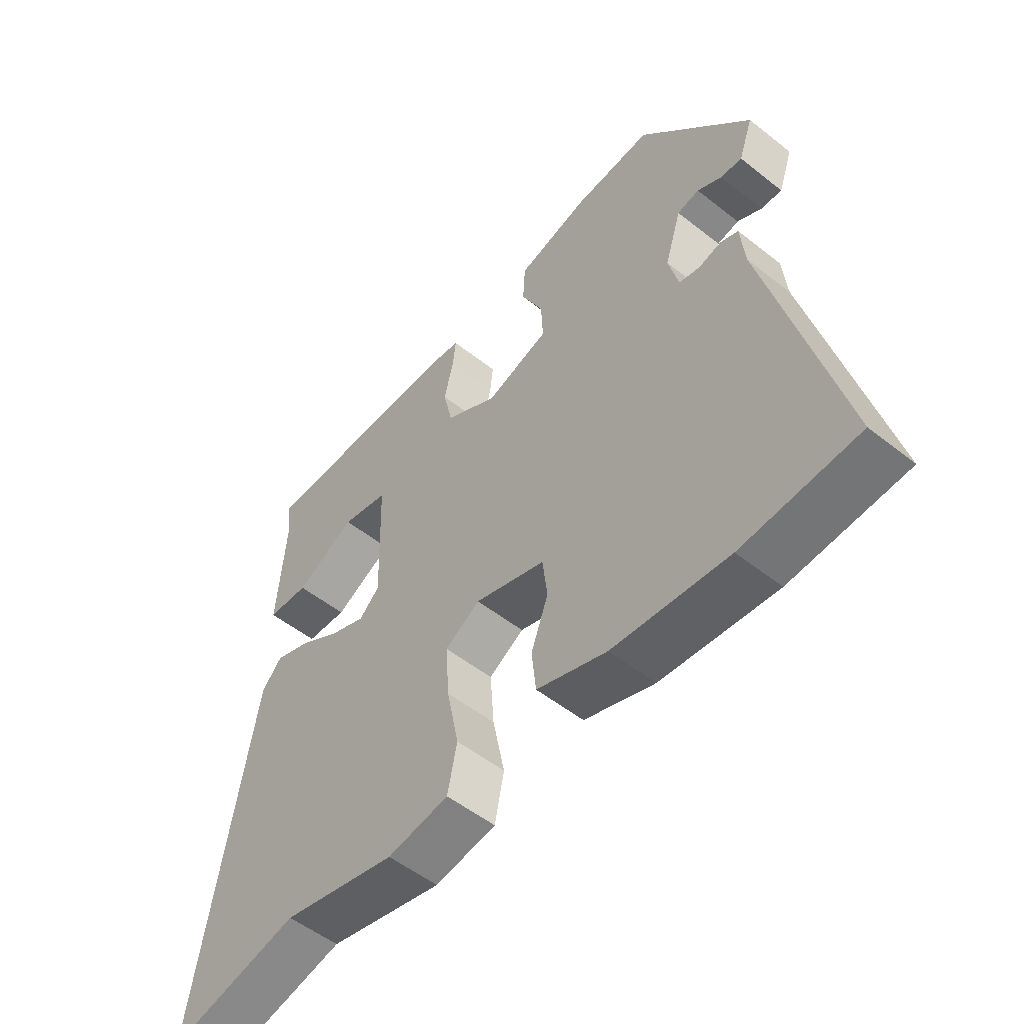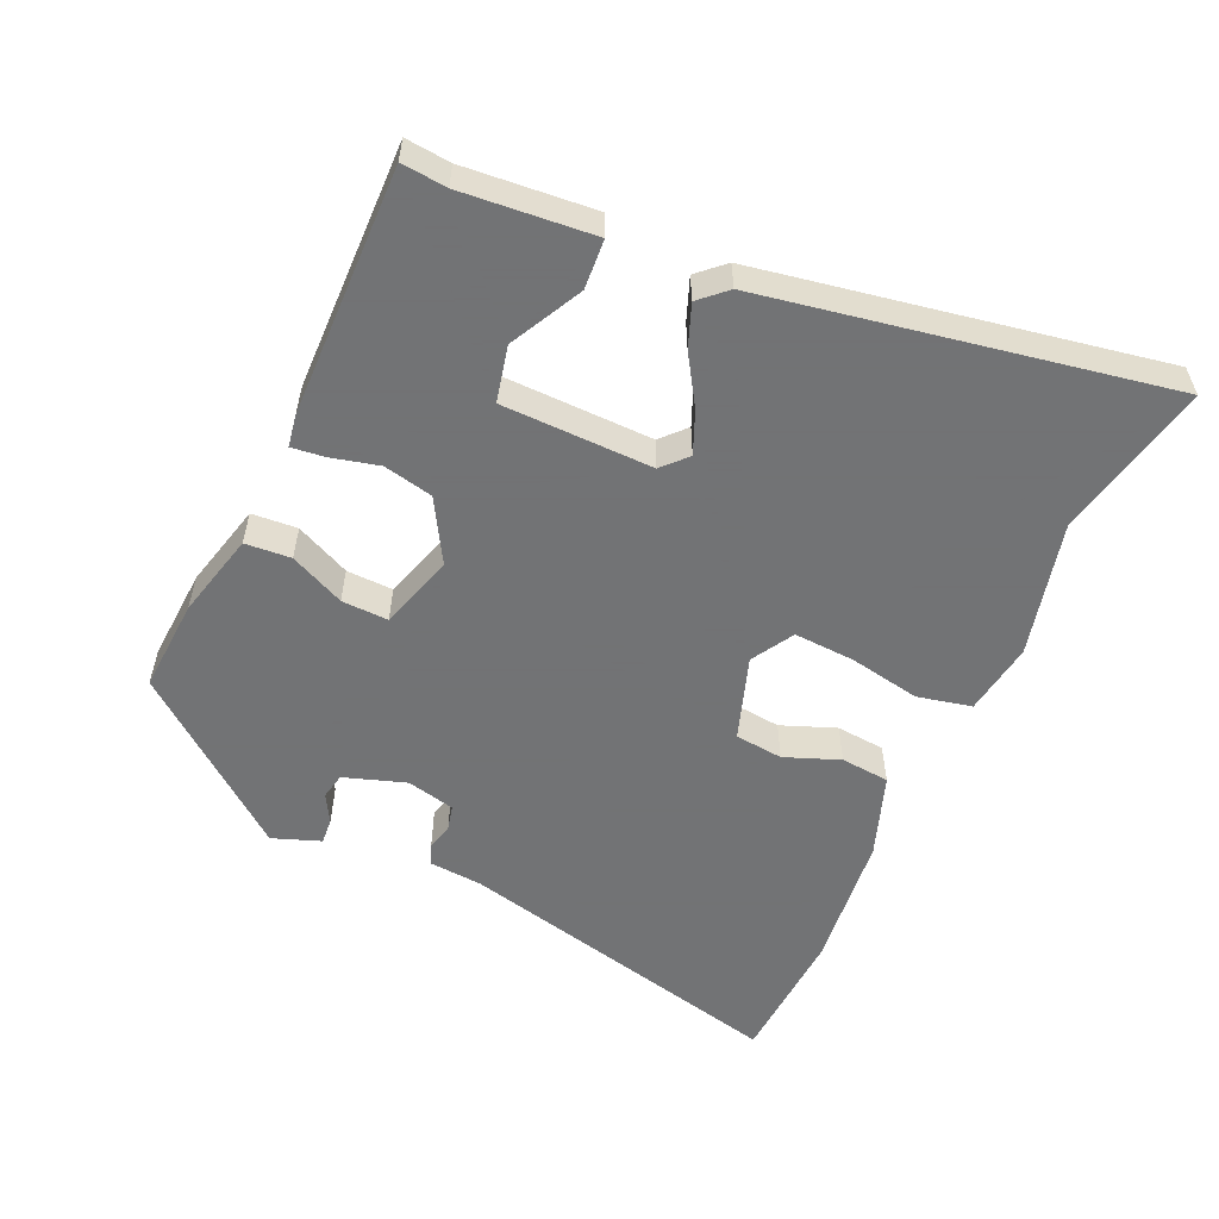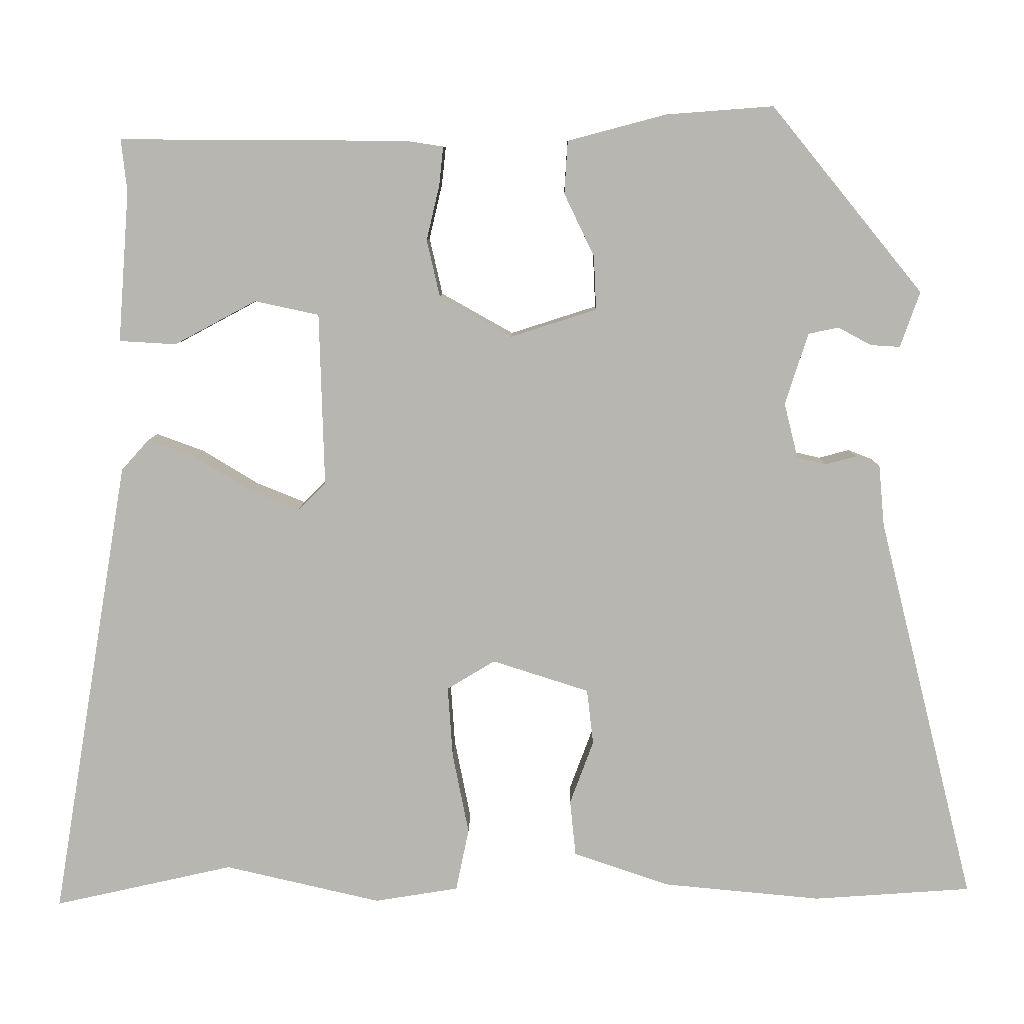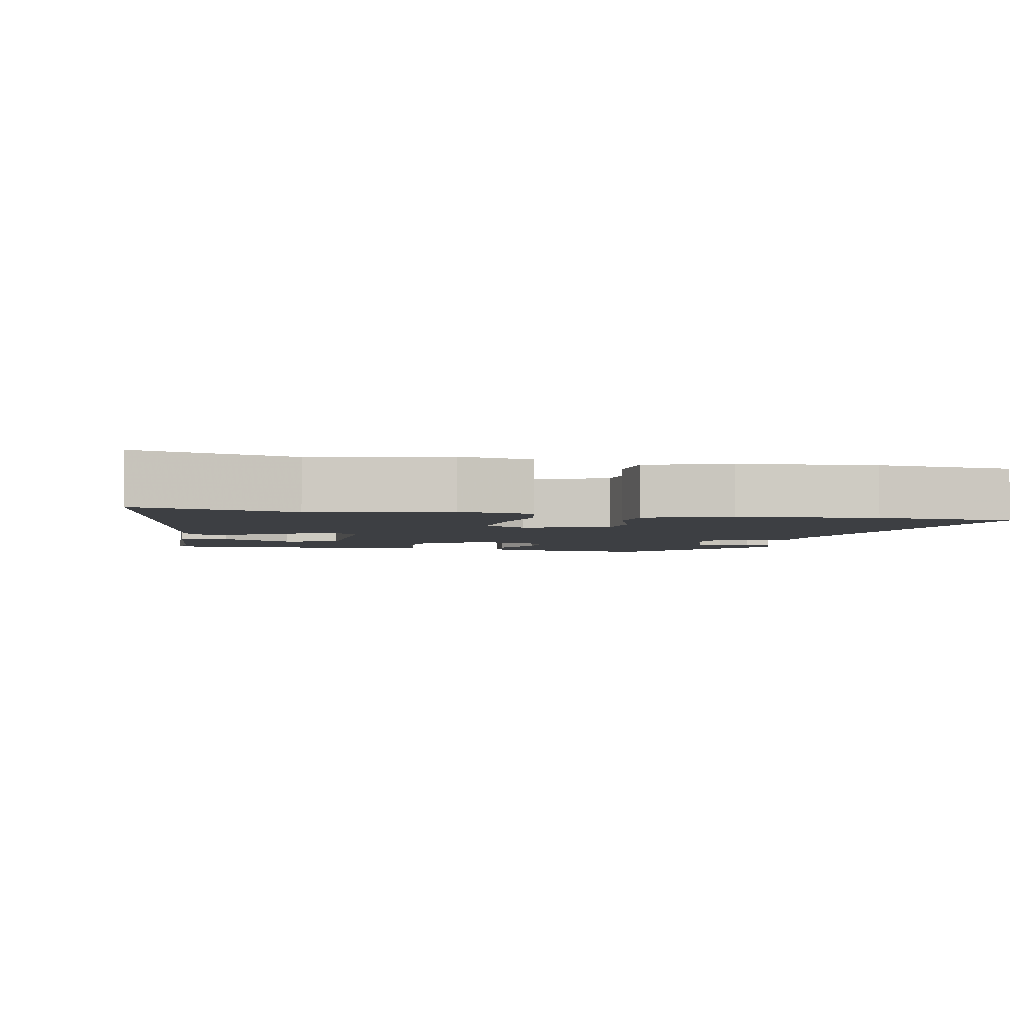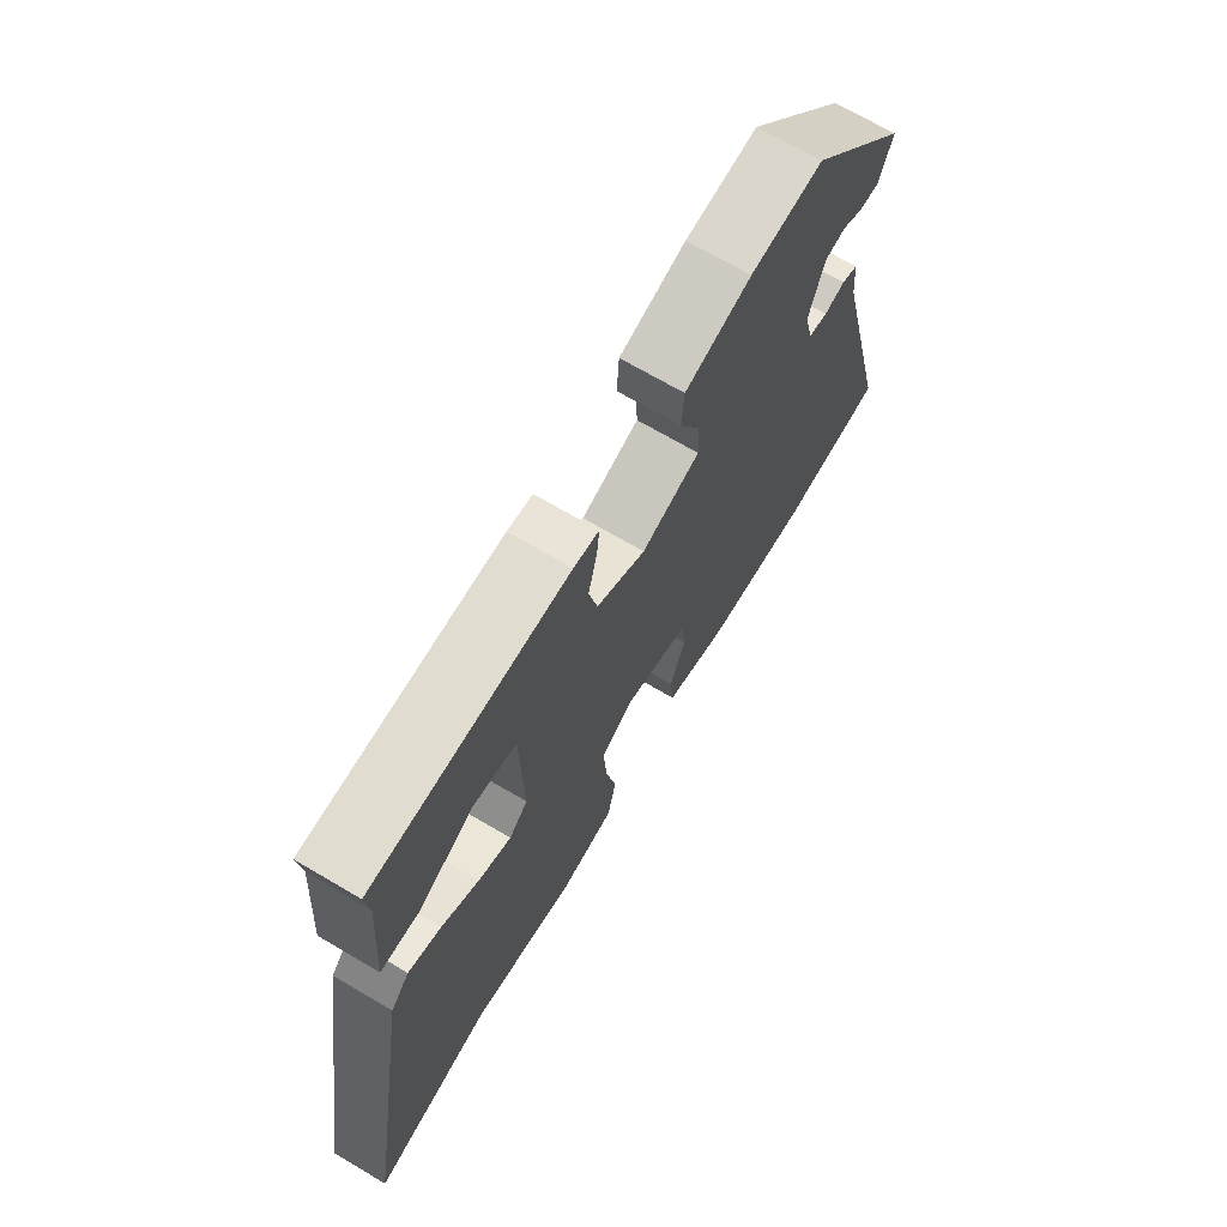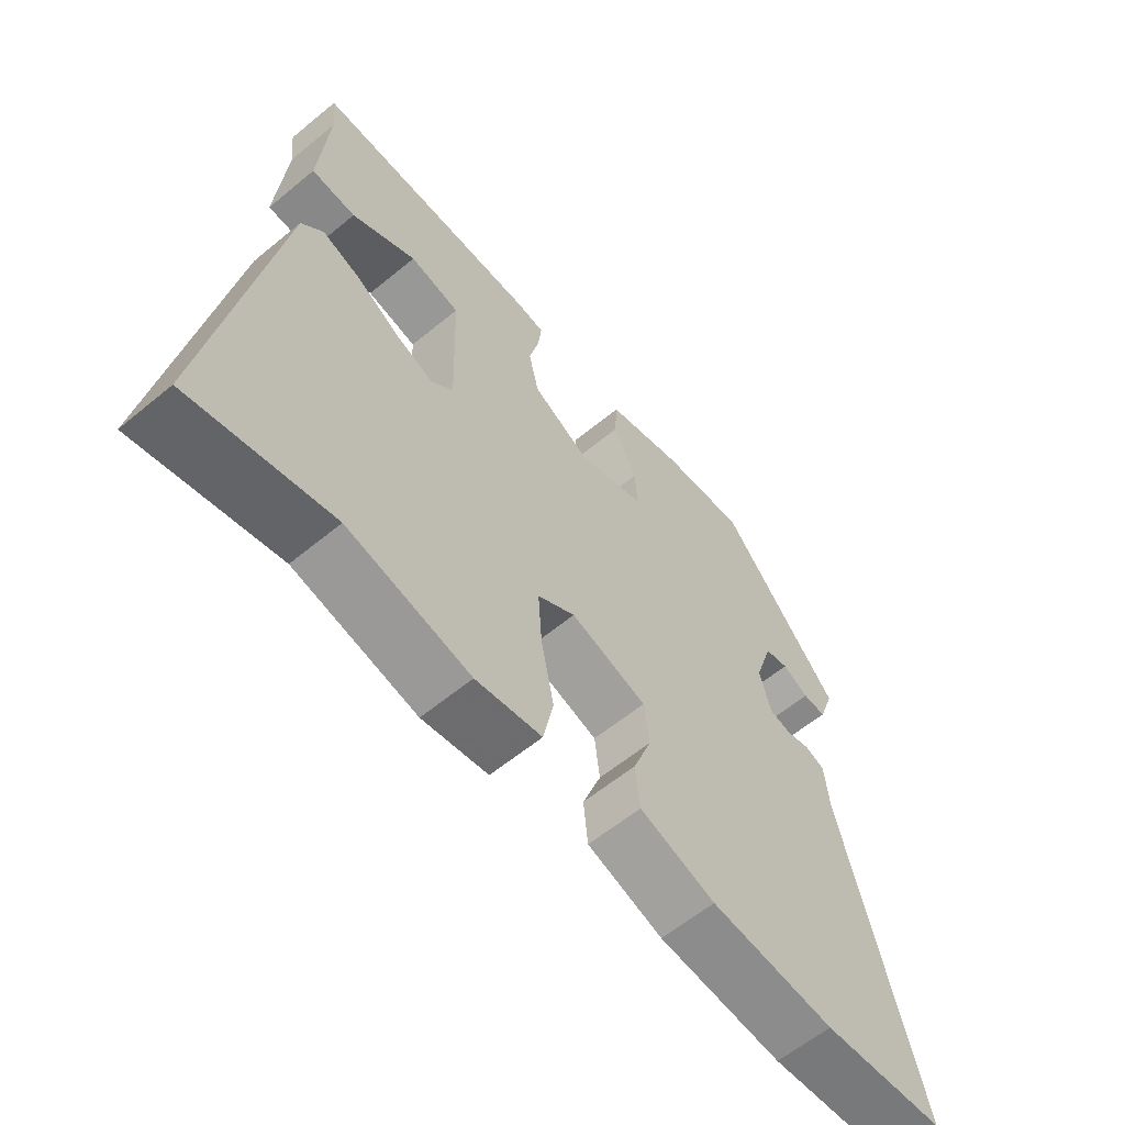
<metadata>
{"format":"obj","ext":"obj","renderer":"f3d","projection":"perspective","resolution":1024,"background":"white","views":[{"elev":-53.0,"azim":-130.3,"up":"+Z"},{"elev":-55.7,"azim":66.4,"up":"+Y"},{"elev":8.2,"azim":-179.0,"up":"+Z"},{"elev":-3.8,"azim":168.4,"up":"+Y"},{"elev":69.7,"azim":120.5,"up":"+Z"},{"elev":-60.6,"azim":130.1,"up":"+Z"}]}
</metadata>
<code>
v -0.393 0.07 -0.508
v -0.586 0.07 -0.494
v -0.468 0.07 -0.02
v -0.461 0.07 0.055
v -0.431 0.07 0.067
v -0.393 0.07 0.057
v -0.358 0.07 0.065
v -0.341 0.07 0.133
v -0.369 0.07 0.221
v -0.406 0.07 0.229
v -0.447 0.07 0.207
v -0.483 0.07 0.205
v -0.507 0.07 0.273
v -0.321 0.07 0.501
v -0.189 0.07 0.491
v -0.068 0.07 0.459
v -0.064 0.07 0.394
v -0.101 0.07 0.317
v -0.104 0.07 0.251
v 0.002 0.07 0.217
v 0.091 0.07 0.267
v 0.107 0.07 0.337
v 0.091 0.07 0.405
v 0.086 0.07 0.452
v 0.132 0.07 0.459
v 0.486 0.07 0.461
v 0.479 0.07 0.397
v 0.493 0.07 0.211
v 0.423 0.07 0.207
v 0.322 0.07 0.261
v 0.243 0.07 0.244
v 0.237 0.07 0.031
v 0.271 0.07 -0.002
v 0.331 0.07 0.022
v 0.4 0.07 0.064
v 0.46 0.07 0.086
v 0.494 0.07 0.048
v 0.589 0.07 -0.52
v 0.368 0.07 -0.47
v 0.176 0.07 -0.514
v 0.073 0.07 -0.497
v 0.057 0.07 -0.42
v 0.077 0.07 -0.32
v 0.083 0.07 -0.233
v 0.024 0.07 -0.197
v -0.095 0.07 -0.235
v -0.103 0.07 -0.303
v -0.074 0.07 -0.381
v -0.081 0.07 -0.45
v -0.199 0.07 -0.49
v -0.393 0 -0.508
v -0.586 0 -0.494
v -0.468 0 -0.02
v -0.461 0 0.055
v -0.431 0 0.067
v -0.393 0 0.057
v -0.358 0 0.065
v -0.341 0 0.133
v -0.369 0 0.221
v -0.406 0 0.229
v -0.447 0 0.207
v -0.483 0 0.205
v -0.507 0 0.273
v -0.321 0 0.501
v -0.189 0 0.491
v -0.068 0 0.459
v -0.064 0 0.394
v -0.101 0 0.317
v -0.104 0 0.251
v 0.002 0 0.217
v 0.091 0 0.267
v 0.107 0 0.337
v 0.091 0 0.405
v 0.086 0 0.452
v 0.132 0 0.459
v 0.486 0 0.461
v 0.479 0 0.397
v 0.493 0 0.211
v 0.423 0 0.207
v 0.322 0 0.261
v 0.243 0 0.244
v 0.237 0 0.031
v 0.271 0 -0.002
v 0.331 0 0.022
v 0.4 0 0.064
v 0.46 0 0.086
v 0.494 0 0.048
v 0.589 0 -0.52
v 0.368 0 -0.47
v 0.176 0 -0.514
v 0.073 0 -0.497
v 0.057 0 -0.42
v 0.077 0 -0.32
v 0.083 0 -0.233
v 0.024 0 -0.197
v -0.095 0 -0.235
v -0.103 0 -0.303
v -0.074 0 -0.381
v -0.081 0 -0.45
v -0.199 0 -0.49
f 47 48 49 50
f 46 47 50 1
f 40 41 42 43
f 39 40 43 44
f 38 39 44
f 37 38 44 45
f 34 35 36 37
f 33 34 37 45
f 27 28 29 30
f 27 30 31
f 26 27 31
f 25 26 31
f 22 23 24 25
f 22 25 31 32
f 15 16 17 18
f 15 18 19
f 14 15 19
f 13 14 19
f 10 11 12 13
f 9 10 13 19
f 8 9 19 20
f 3 4 5 6
f 3 6 7
f 46 1 2 3
f 46 3 7
f 32 33 45 46
f 21 22 32
f 20 21 32 46
f 7 8 20 46
f 100 99 98 97
f 51 100 97 96
f 93 92 91 90
f 94 93 90 89
f 94 89 88
f 95 94 88 87
f 87 86 85 84
f 95 87 84 83
f 80 79 78 77
f 81 80 77
f 81 77 76
f 81 76 75
f 75 74 73 72
f 82 81 75 72
f 68 67 66 65
f 69 68 65
f 69 65 64
f 69 64 63
f 63 62 61 60
f 69 63 60 59
f 70 69 59 58
f 56 55 54 53
f 57 56 53
f 53 52 51 96
f 57 53 96
f 96 95 83 82
f 82 72 71
f 96 82 71 70
f 96 70 58 57
f 1 51 52 2
f 2 52 53 3
f 3 53 54 4
f 4 54 55 5
f 5 55 56 6
f 6 56 57 7
f 7 57 58 8
f 8 58 59 9
f 9 59 60 10
f 10 60 61 11
f 11 61 62 12
f 12 62 63 13
f 13 63 64 14
f 14 64 65 15
f 15 65 66 16
f 16 66 67 17
f 17 67 68 18
f 18 68 69 19
f 19 69 70 20
f 20 70 71 21
f 21 71 72 22
f 22 72 73 23
f 23 73 74 24
f 24 74 75 25
f 25 75 76 26
f 26 76 77 27
f 27 77 78 28
f 28 78 79 29
f 29 79 80 30
f 30 80 81 31
f 31 81 82 32
f 32 82 83 33
f 33 83 84 34
f 34 84 85 35
f 35 85 86 36
f 36 86 87 37
f 37 87 88 38
f 38 88 89 39
f 39 89 90 40
f 40 90 91 41
f 41 91 92 42
f 42 92 93 43
f 43 93 94 44
f 44 94 95 45
f 45 95 96 46
f 46 96 97 47
f 47 97 98 48
f 48 98 99 49
f 49 99 100 50
f 50 100 51 1

</code>
